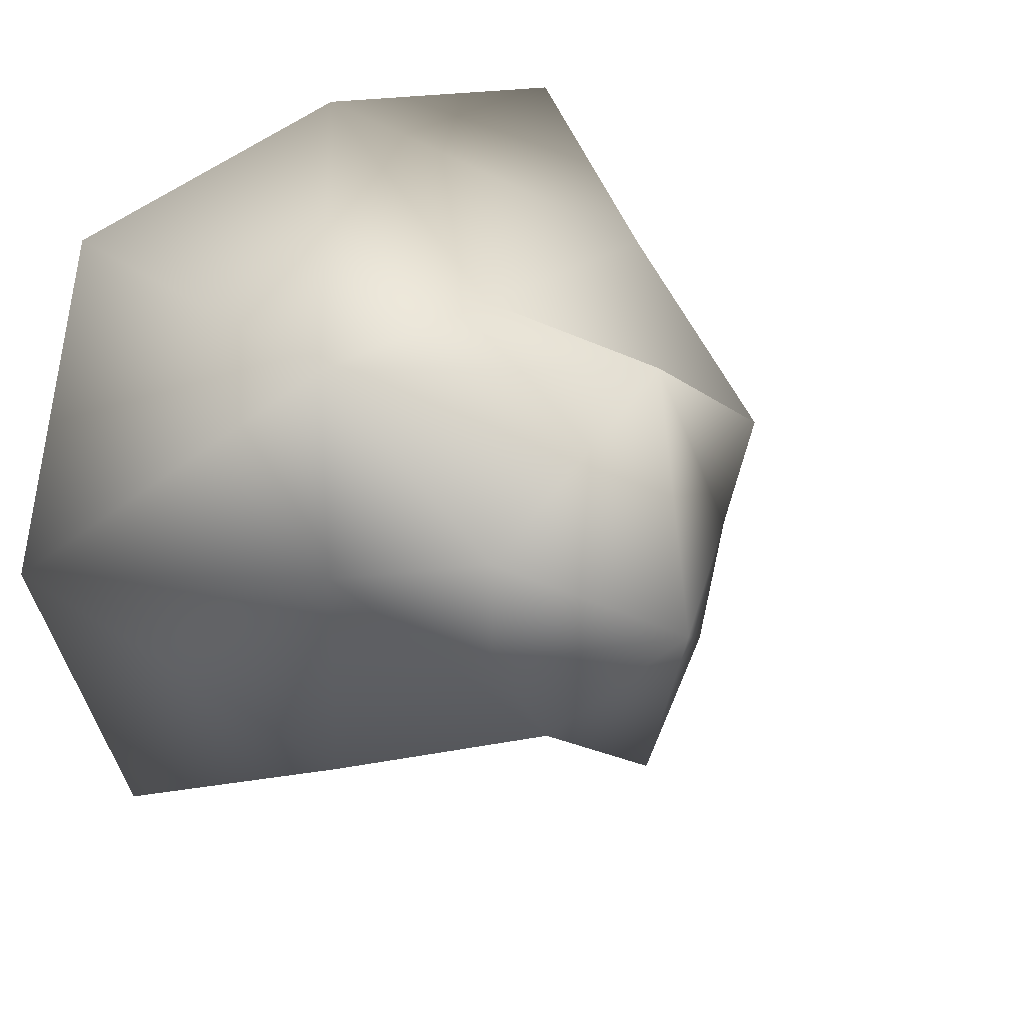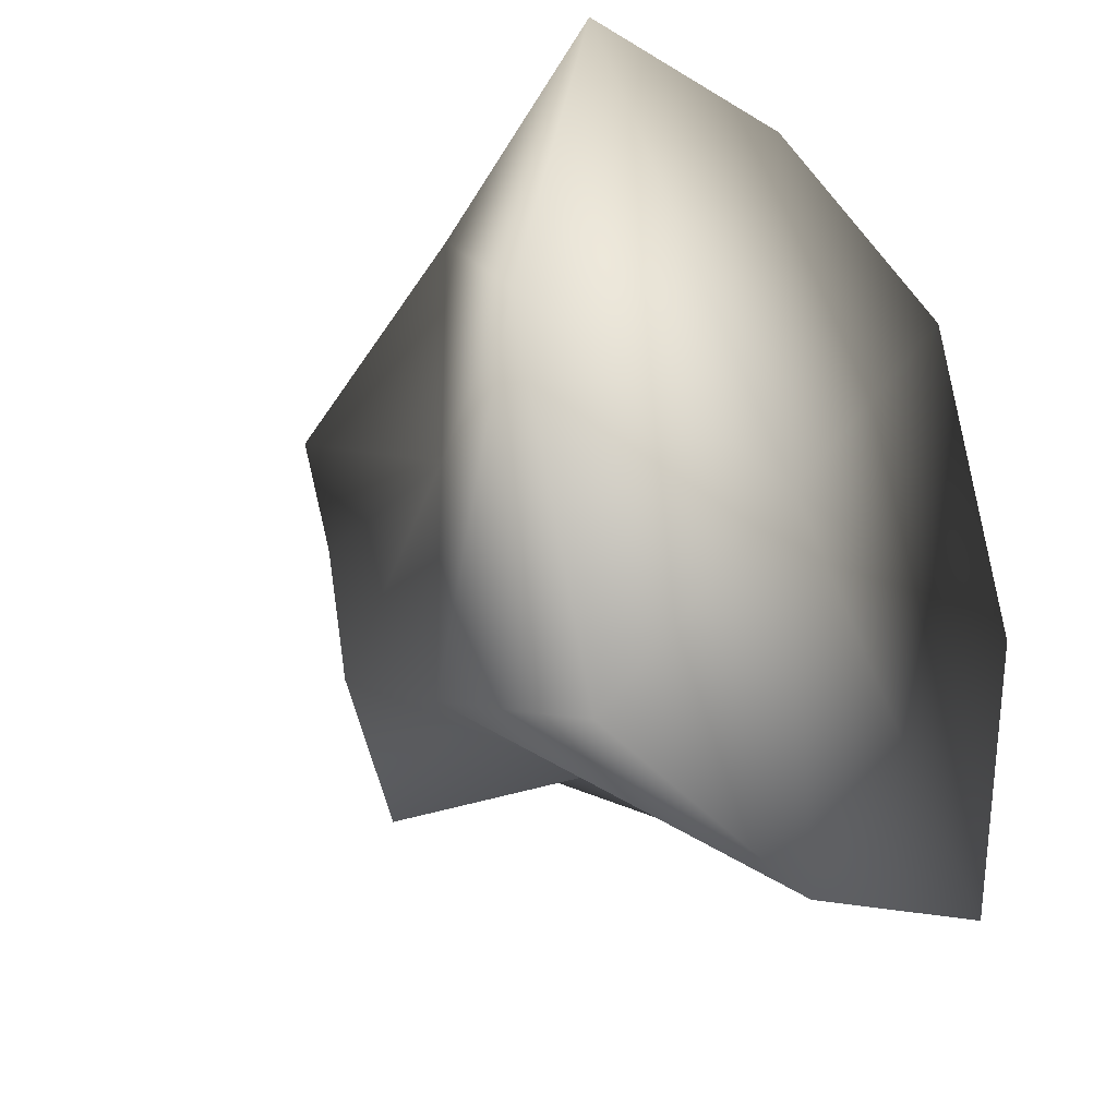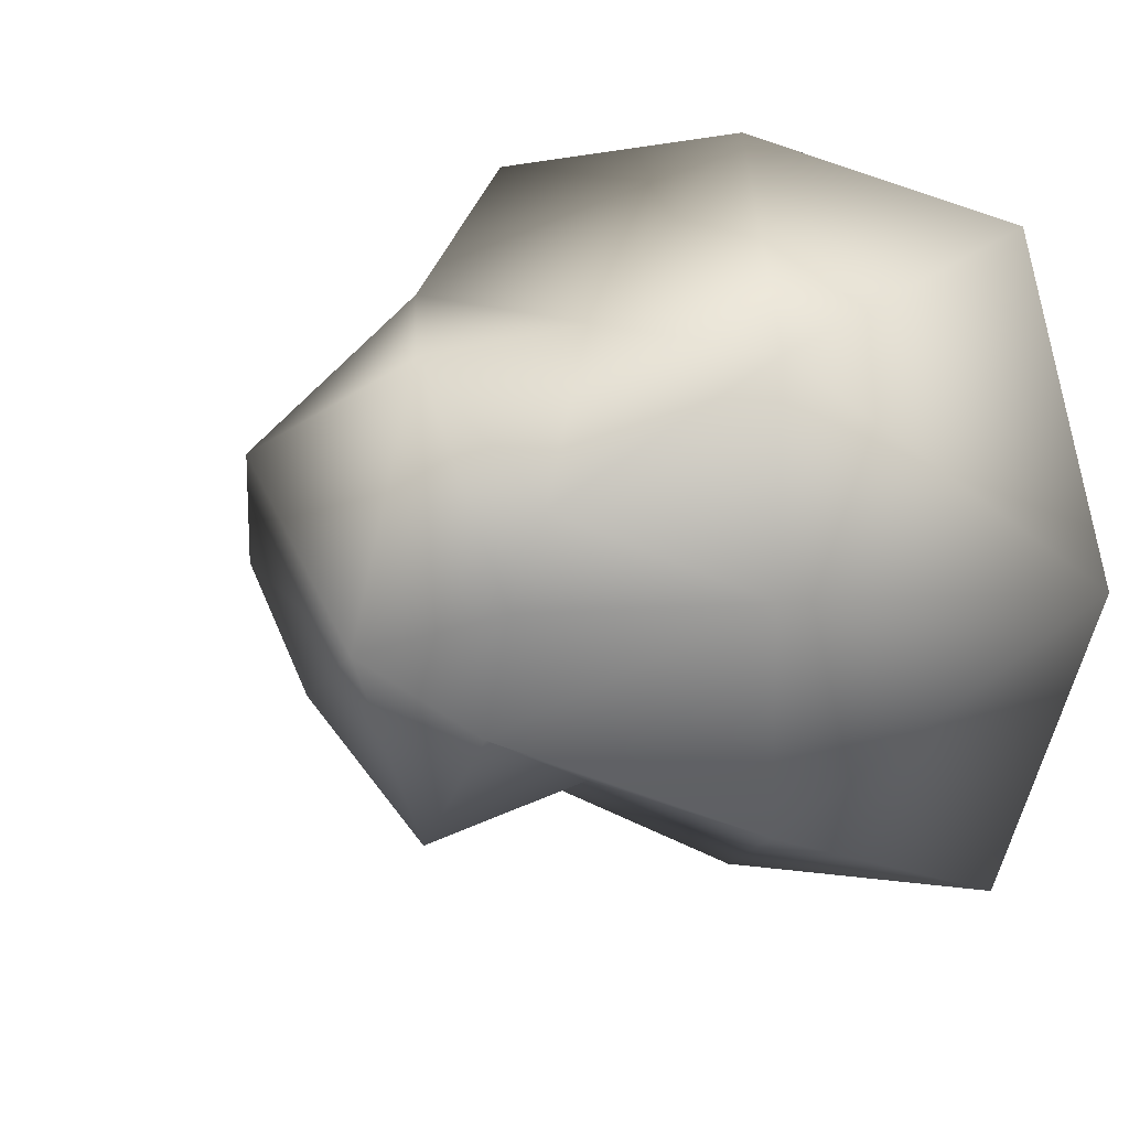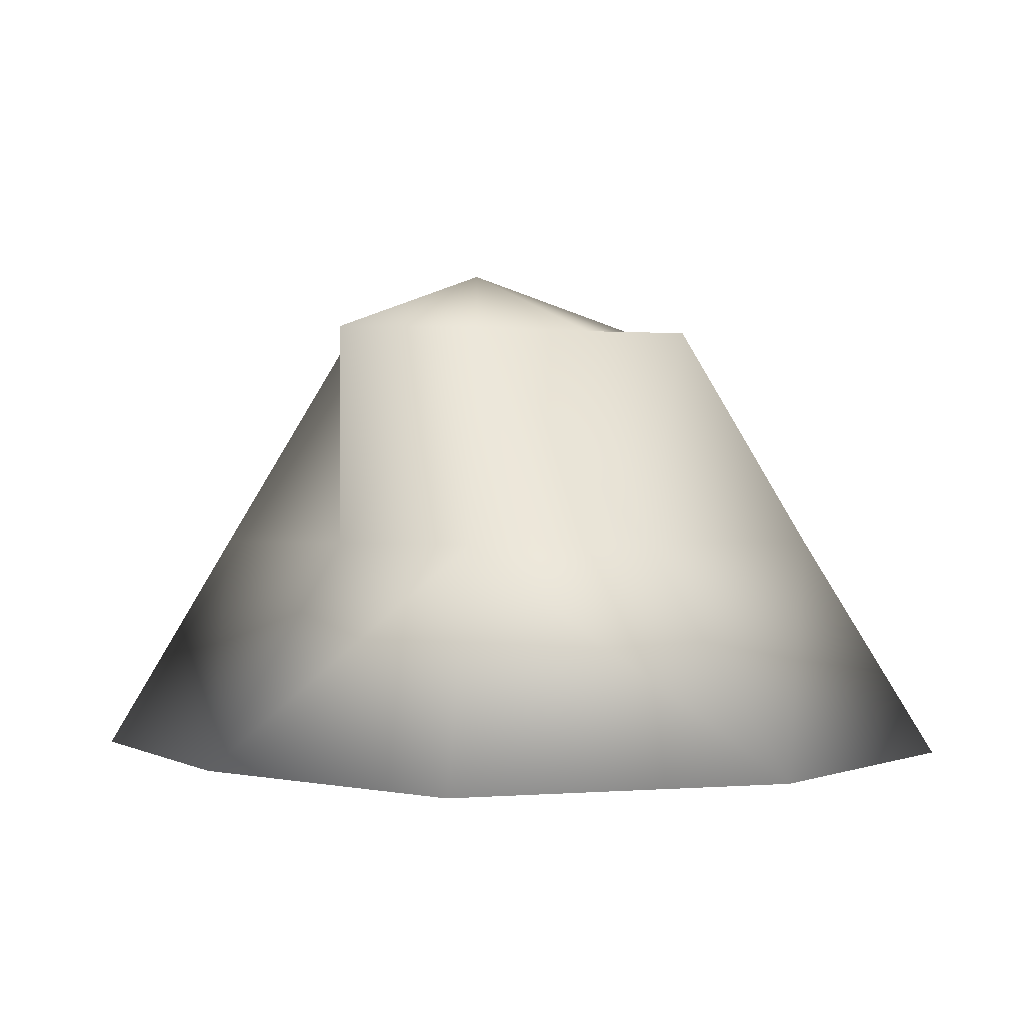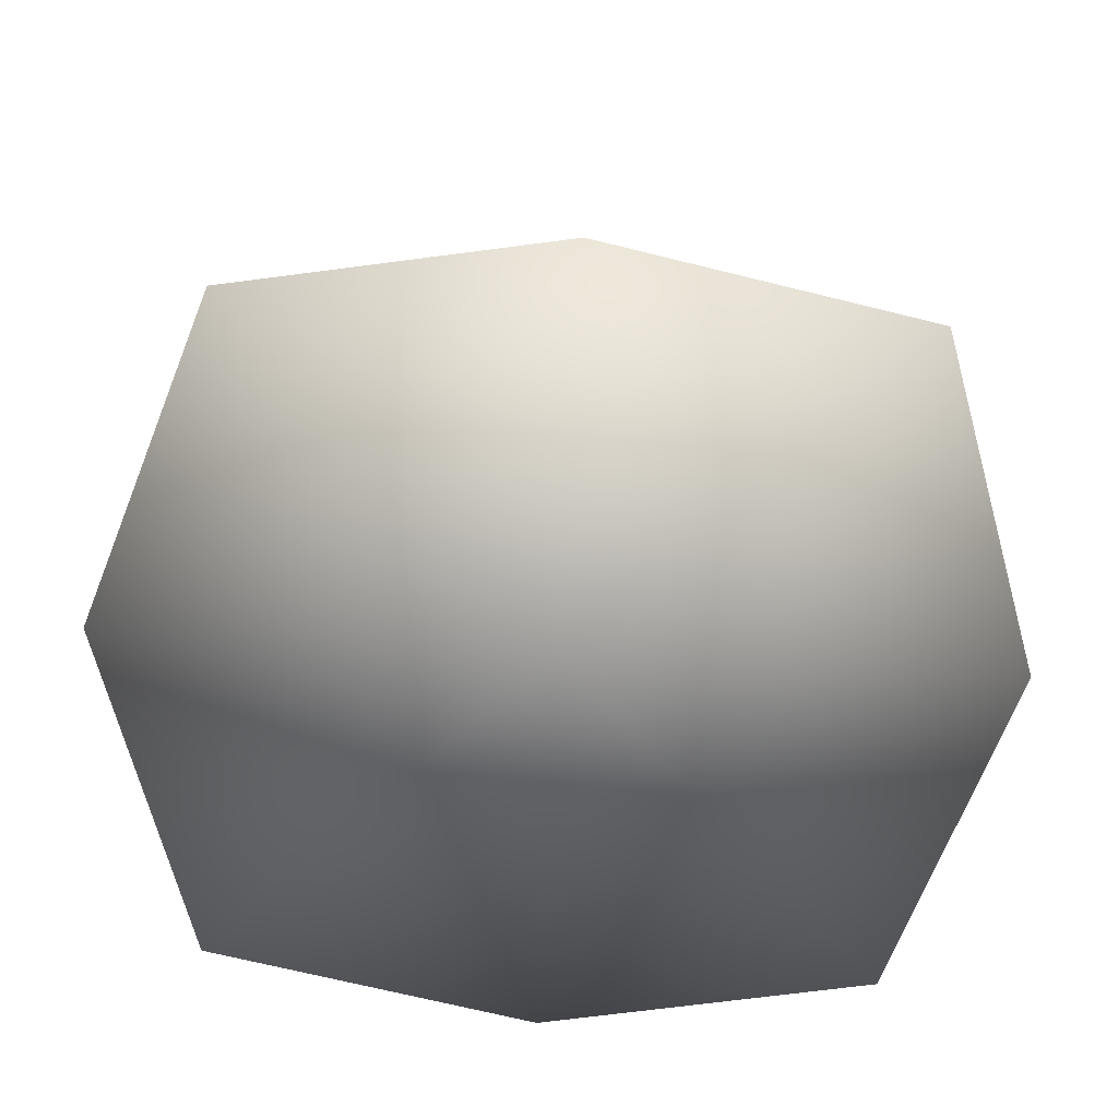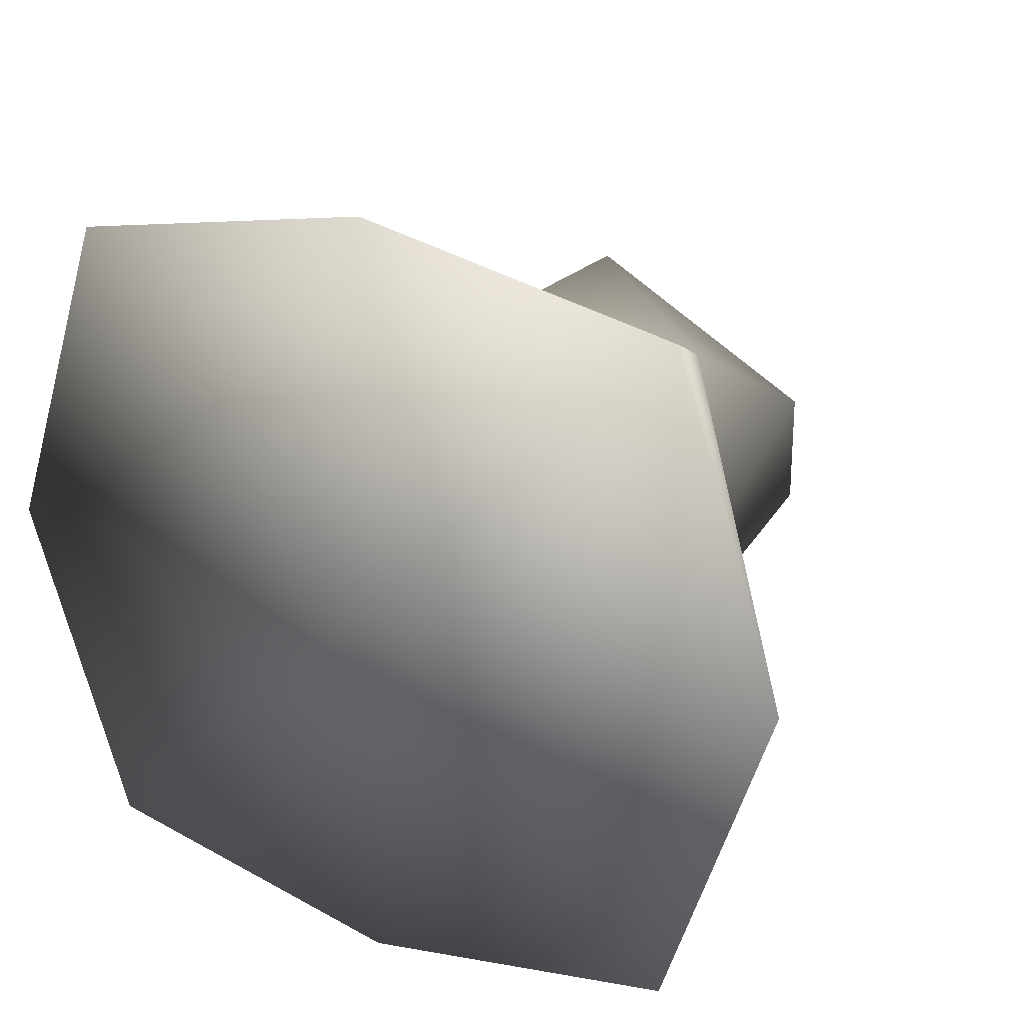
<metadata>
{"format":"obj","ext":"obj","renderer":"f3d","projection":"perspective","resolution":1024,"background":"white","views":[{"elev":28.3,"azim":134.0,"up":"+Z"},{"elev":-24.6,"azim":-54.9,"up":"+Z"},{"elev":15.8,"azim":-138.2,"up":"+Z"},{"elev":-0.2,"azim":-127.6,"up":"+Y"},{"elev":-70.8,"azim":-3.2,"up":"+Y"},{"elev":23.6,"azim":31.7,"up":"+Z"}]}
</metadata>
<code>
o Cube.002
v -0.3885 0.6962 -0.6714
v -0.7173 -0.07532 -1
v -1.09 -0.07532 0.1001
v 1.155 0.6962 -0.6714
v 1.483 -0.07532 -1
v 0.3831 -0.07532 -1.206
v 1.155 0.6962 0.8717
v 1.483 -0.07532 1.2
v 1.856 -0.07532 0.1001
v -0.3885 0.6962 0.8717
v -0.7173 -0.07532 1.2
v 0.3831 -0.07532 1.406
v 0.3831 -0.07532 0.1001
v 0.4539 1.693 -0.01335
v 0.3831 1.468 -0.6714
v 0.1144 1.468 -0.2593
v -0.1342 1.468 0.4959
v 0.3831 0.6962 0.8717
v 1.155 1.468 0.4596
v 1.155 0.6962 0.1001
v 0.9003 1.468 -0.2956
v 0.3831 0.6962 -0.6714
v -0.3885 0.6962 0.1001
v 0.3831 1.468 0.8717
v 1.155 1.468 0.1001
v 0.009833 1.468 0.1587
f 1 2 3
f 4 5 6
f 7 8 9
f 10 11 12
f 13 6 5
f 14 15 16
f 17 10 18
f 19 7 20
f 21 4 22
f 16 1 23
f 16 15 22
f 24 18 7
f 21 15 14
f 2 6 13
f 7 18 12
f 1 22 6
f 11 3 13
f 19 25 14
f 17 26 23
f 21 25 20
f 24 14 26
f 13 9 8
f 4 20 9
f 10 23 3
f 23 1 3
f 22 4 6
f 20 7 9
f 18 10 12
f 9 13 5
f 26 14 16
f 24 17 18
f 25 19 20
f 15 21 22
f 26 16 23
f 1 16 22
f 19 24 7
f 25 21 14
f 3 2 13
f 8 7 12
f 2 1 6
f 12 11 13
f 24 19 14
f 10 17 23
f 4 21 20
f 17 24 26
f 12 13 8
f 5 4 9
f 11 10 3

</code>
